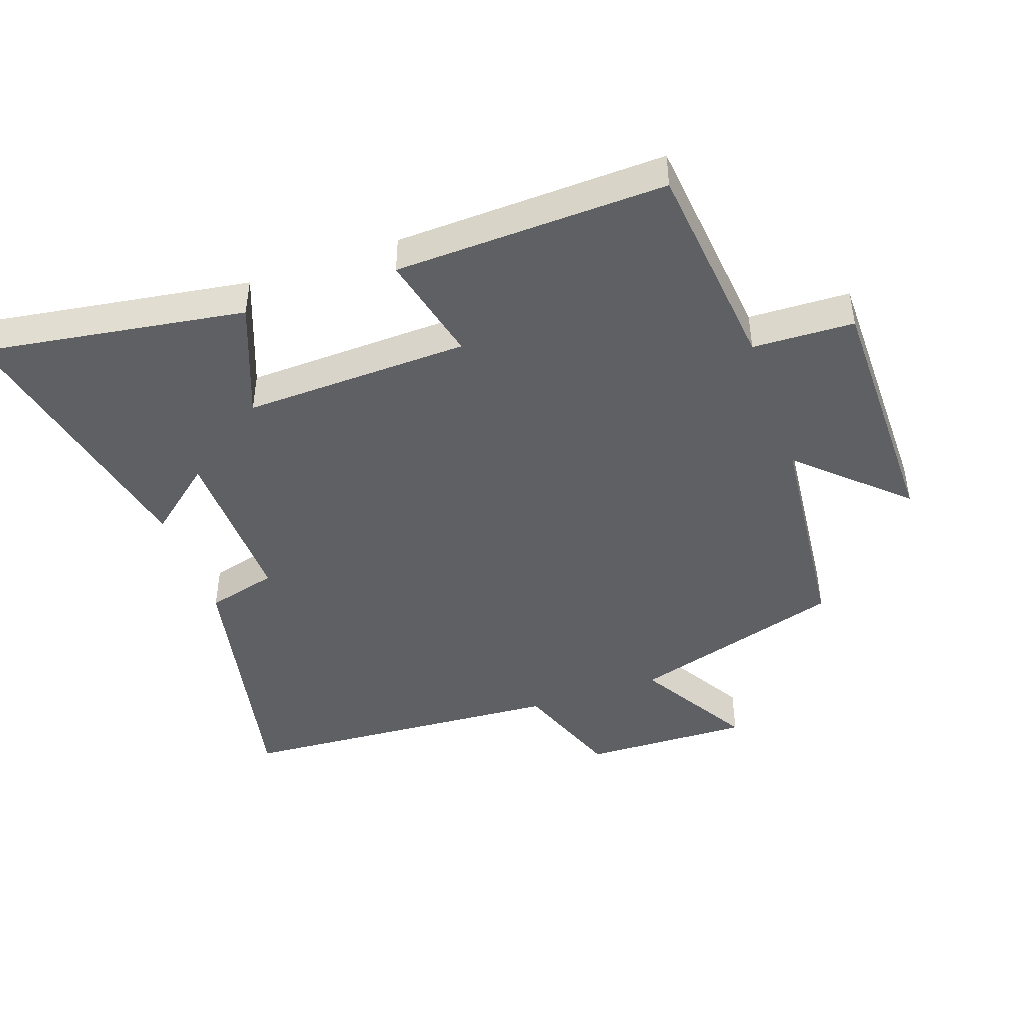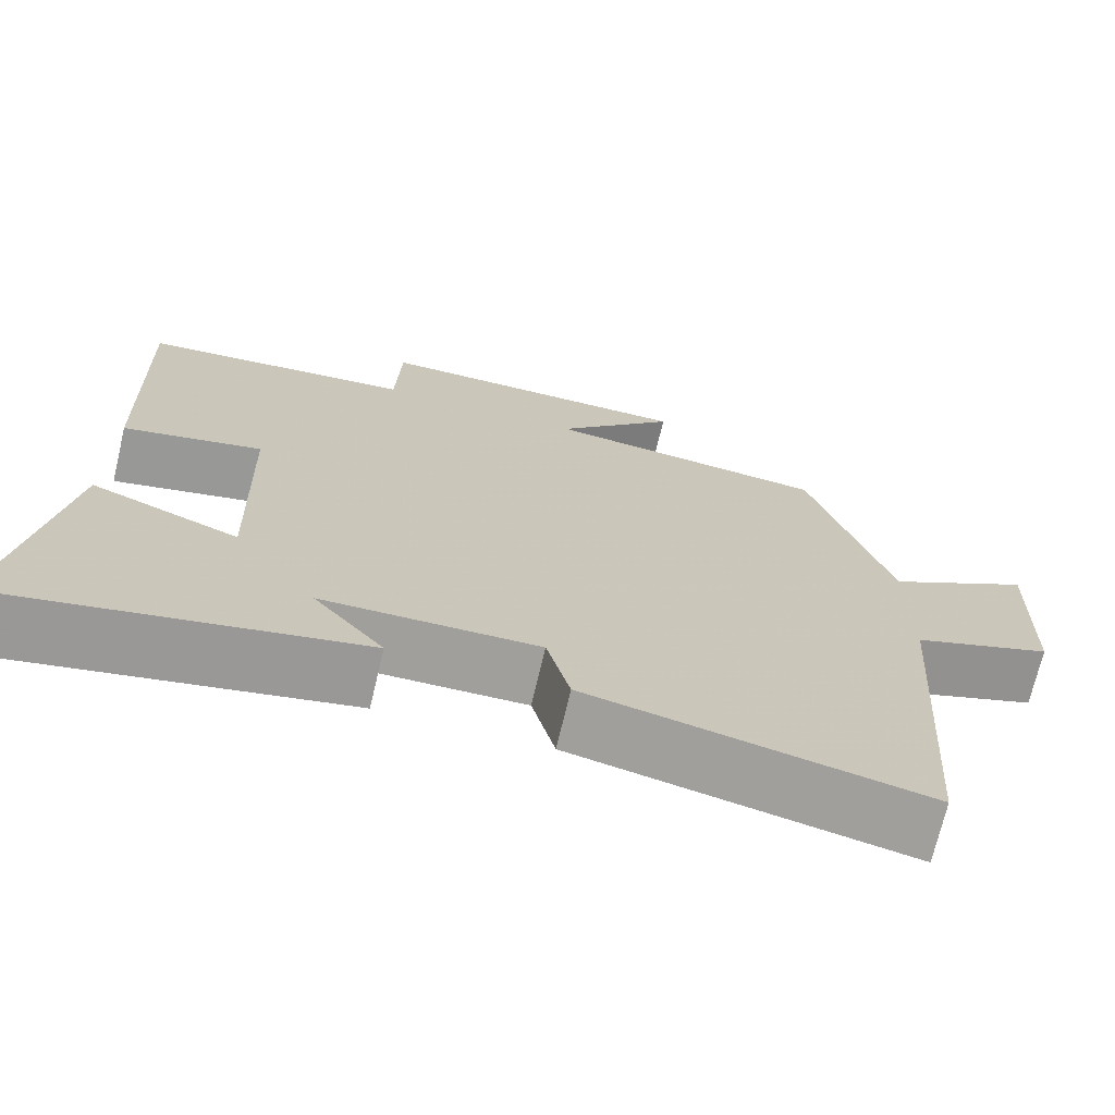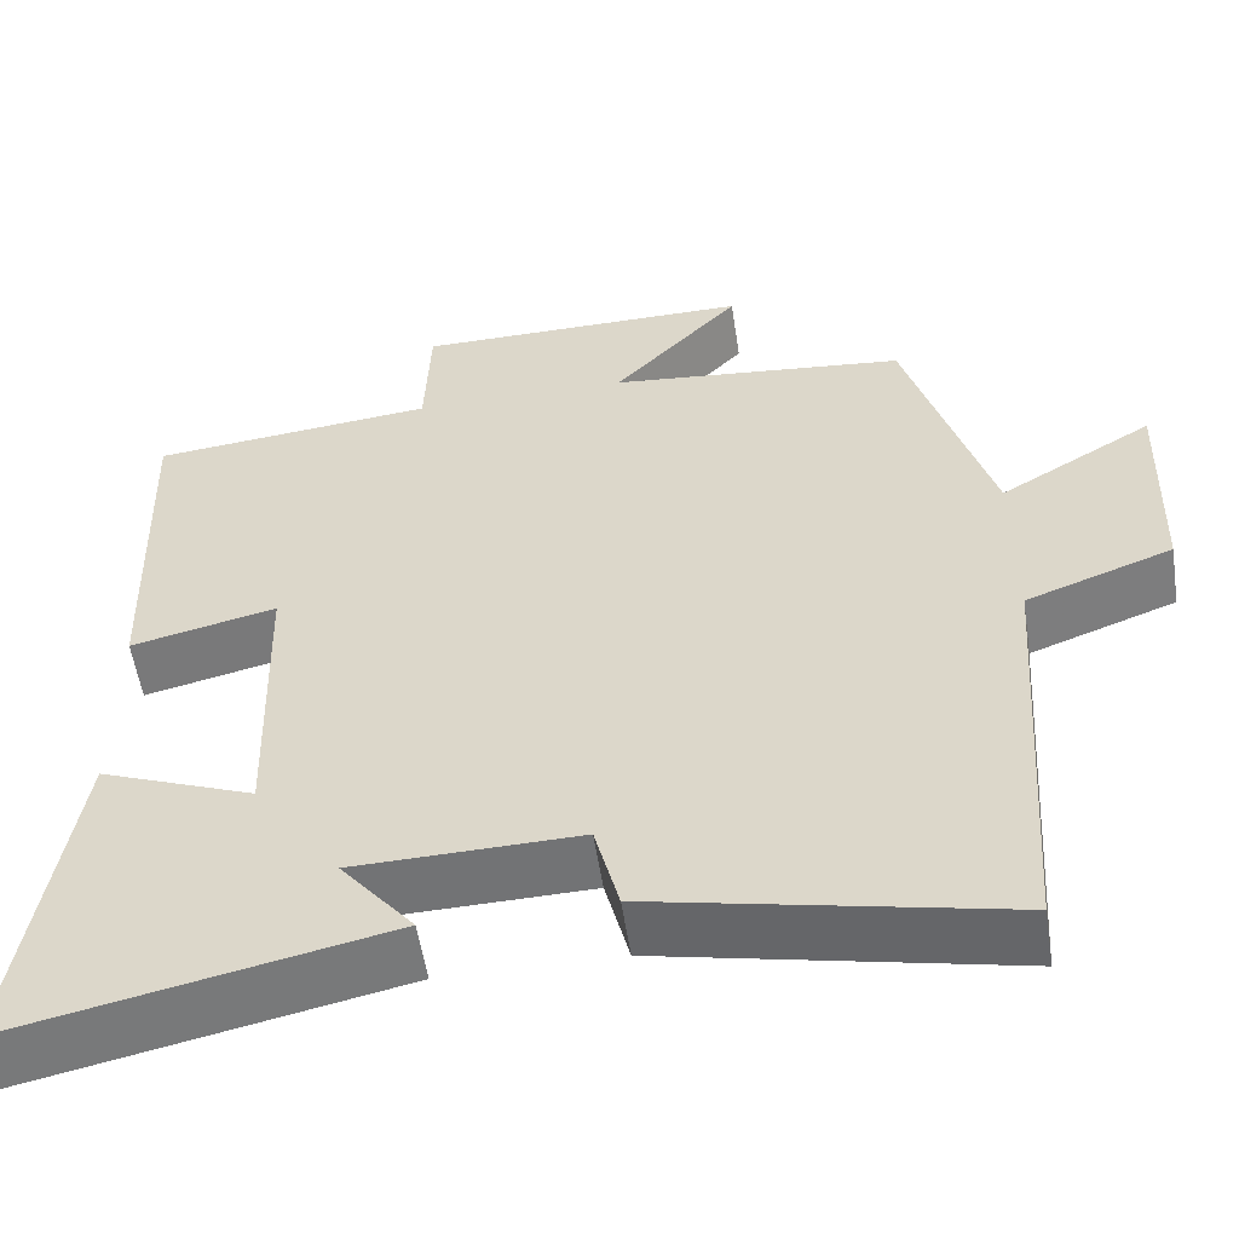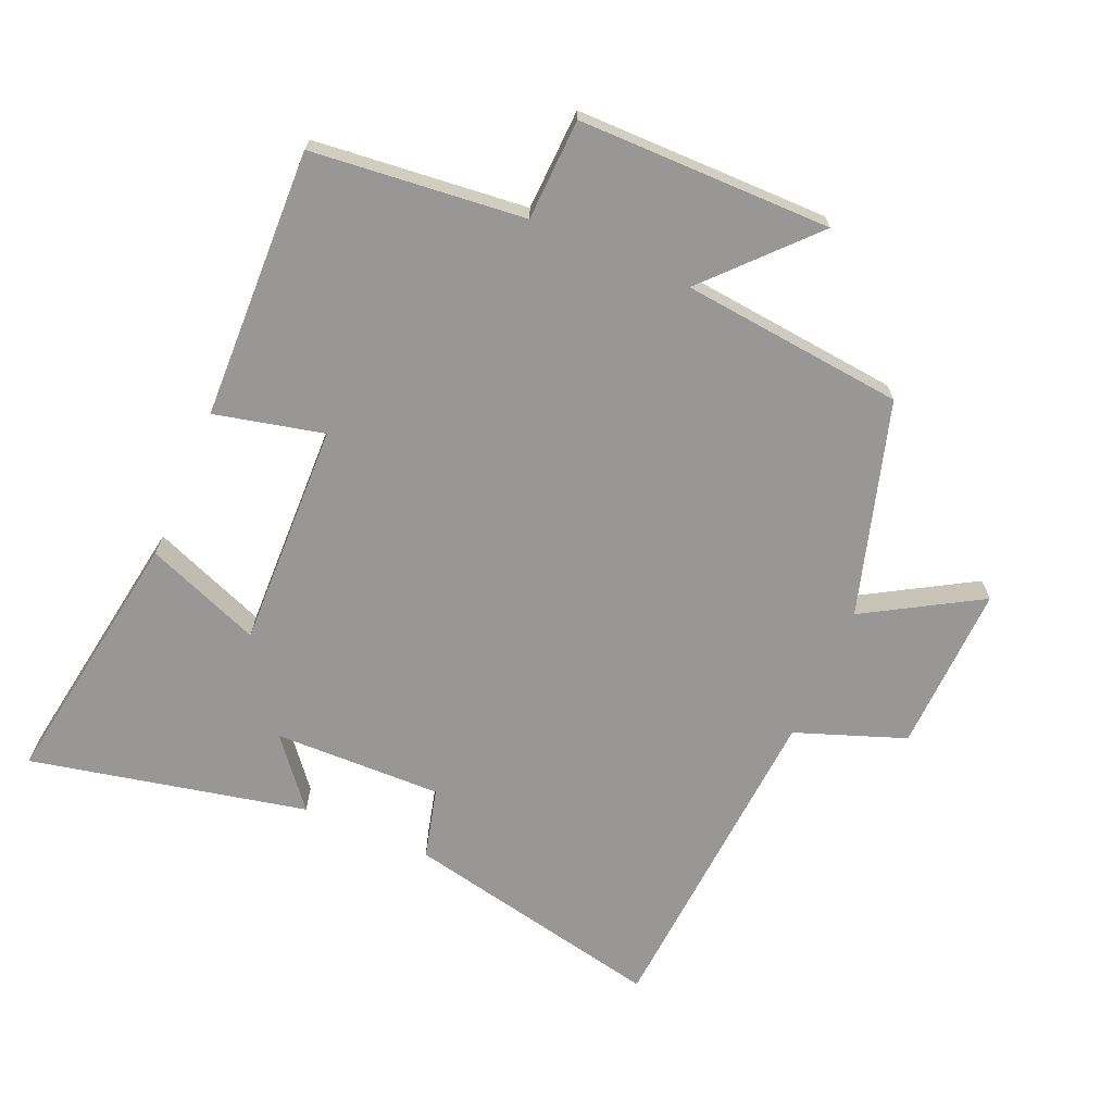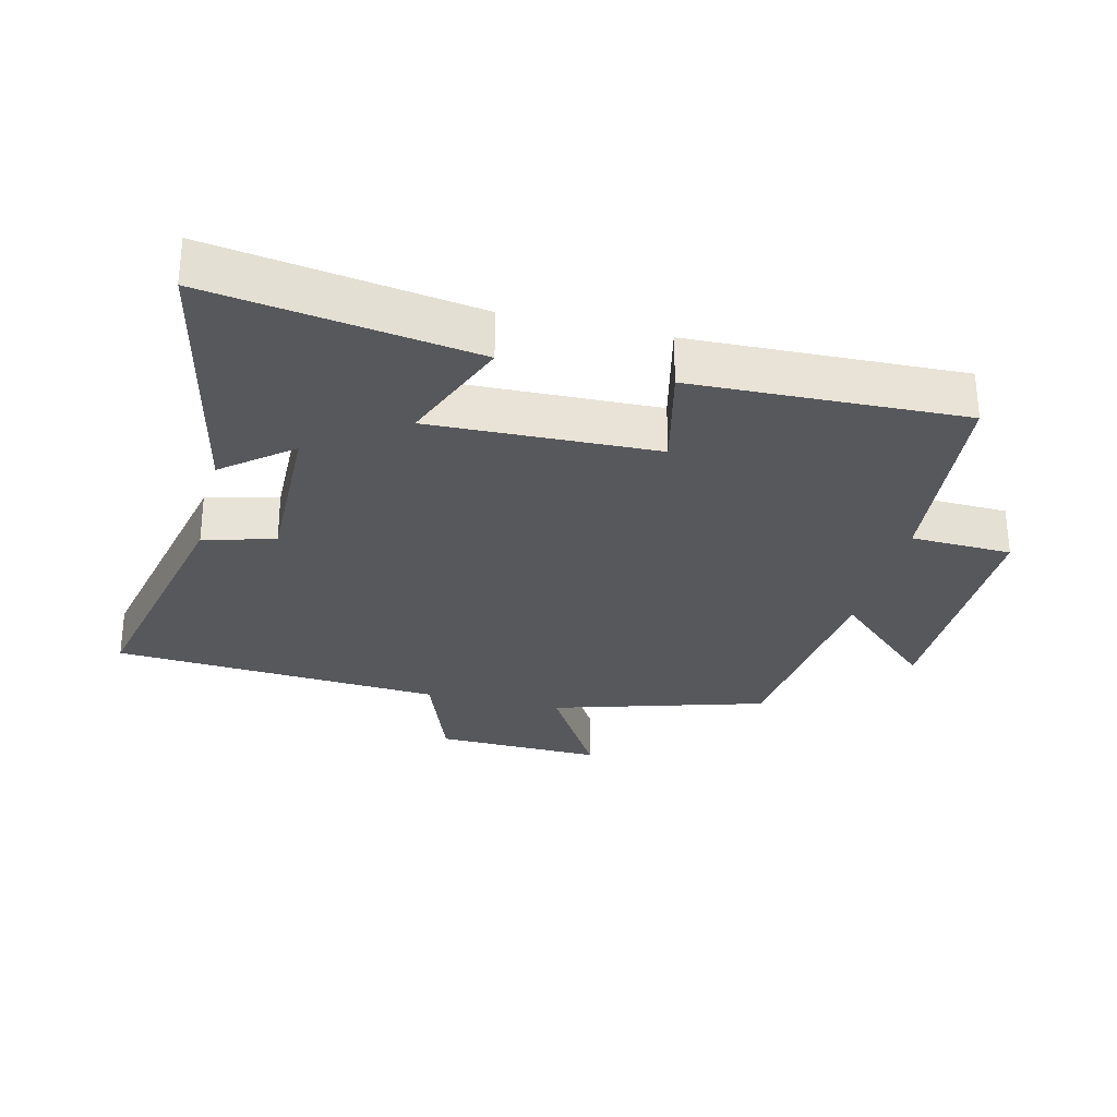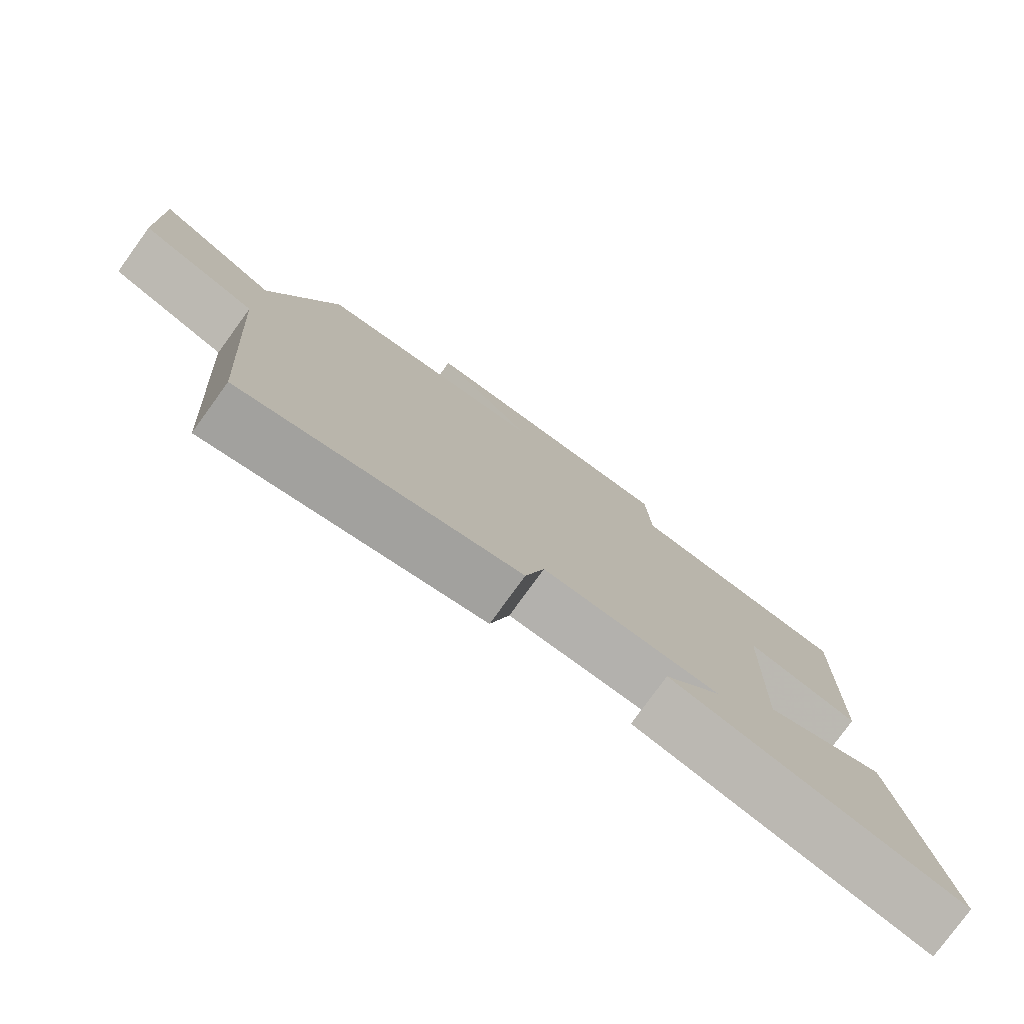
<metadata>
{"format":"obj","ext":"obj","renderer":"f3d","projection":"perspective","resolution":1024,"background":"white","views":[{"elev":-44.9,"azim":-70.6,"up":"+Y"},{"elev":-71.4,"azim":-13.3,"up":"+Z"},{"elev":-55.5,"azim":8.6,"up":"+Z"},{"elev":-68.2,"azim":-23.4,"up":"+Y"},{"elev":-28.7,"azim":-103.8,"up":"+Y"},{"elev":-78.7,"azim":144.0,"up":"+Z"}]}
</metadata>
<code>
v 0.403 0.07 0.465
v 0.5 0.07 0.138
v 0.676 0.07 0.242
v 0.668 0.07 -0.016
v 0.5 0.07 -0.078
v 0.465 0.07 -0.585
v 0.063 0.07 -0.5
v 0.035 0.07 -0.391
v -0.223 0.07 -0.397
v -0.139 0.07 -0.5
v -0.563 0.07 -0.591
v -0.5 0.07 -0.187
v -0.323 0.07 -0.256
v -0.333 0.07 0.09
v -0.5 0.07 0.051
v -0.513 0.07 0.466
v -0.187 0.07 0.5
v -0.181 0.07 0.655
v 0.207 0.07 0.657
v 0.061 0.07 0.5
v 0.403 0 0.465
v 0.5 0 0.138
v 0.676 0 0.242
v 0.668 0 -0.016
v 0.5 0 -0.078
v 0.465 0 -0.585
v 0.063 0 -0.5
v 0.035 0 -0.391
v -0.223 0 -0.397
v -0.139 0 -0.5
v -0.563 0 -0.591
v -0.5 0 -0.187
v -0.323 0 -0.256
v -0.333 0 0.09
v -0.5 0 0.051
v -0.513 0 0.466
v -0.187 0 0.5
v -0.181 0 0.655
v 0.207 0 0.657
v 0.061 0 0.5
f 17 18 19 20
f 17 20 1 2
f 14 15 16 17
f 13 14 17 2
f 11 12 13
f 11 13 2
f 9 10 11
f 9 11 2 3
f 8 9 3
f 5 6 7 8
f 5 8 3
f 3 4 5
f 40 39 38 37
f 22 21 40 37
f 37 36 35 34
f 22 37 34 33
f 33 32 31
f 22 33 31
f 31 30 29
f 23 22 31 29
f 23 29 28
f 28 27 26 25
f 23 28 25
f 25 24 23
f 1 21 22 2
f 2 22 23 3
f 3 23 24 4
f 4 24 25 5
f 5 25 26 6
f 6 26 27 7
f 7 27 28 8
f 8 28 29 9
f 9 29 30 10
f 10 30 31 11
f 11 31 32 12
f 12 32 33 13
f 13 33 34 14
f 14 34 35 15
f 15 35 36 16
f 16 36 37 17
f 17 37 38 18
f 18 38 39 19
f 19 39 40 20
f 20 40 21 1

</code>
